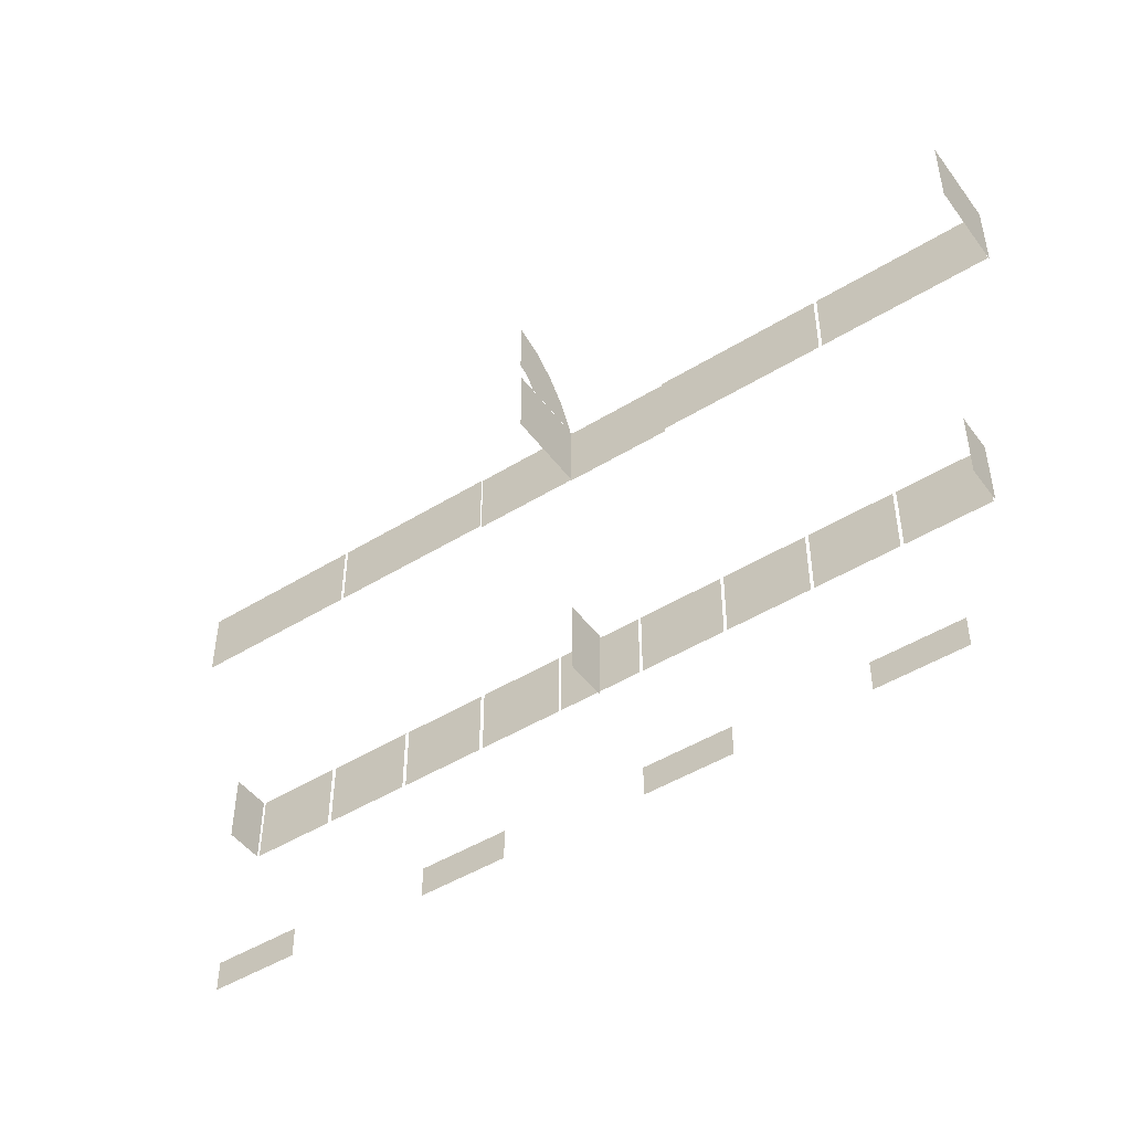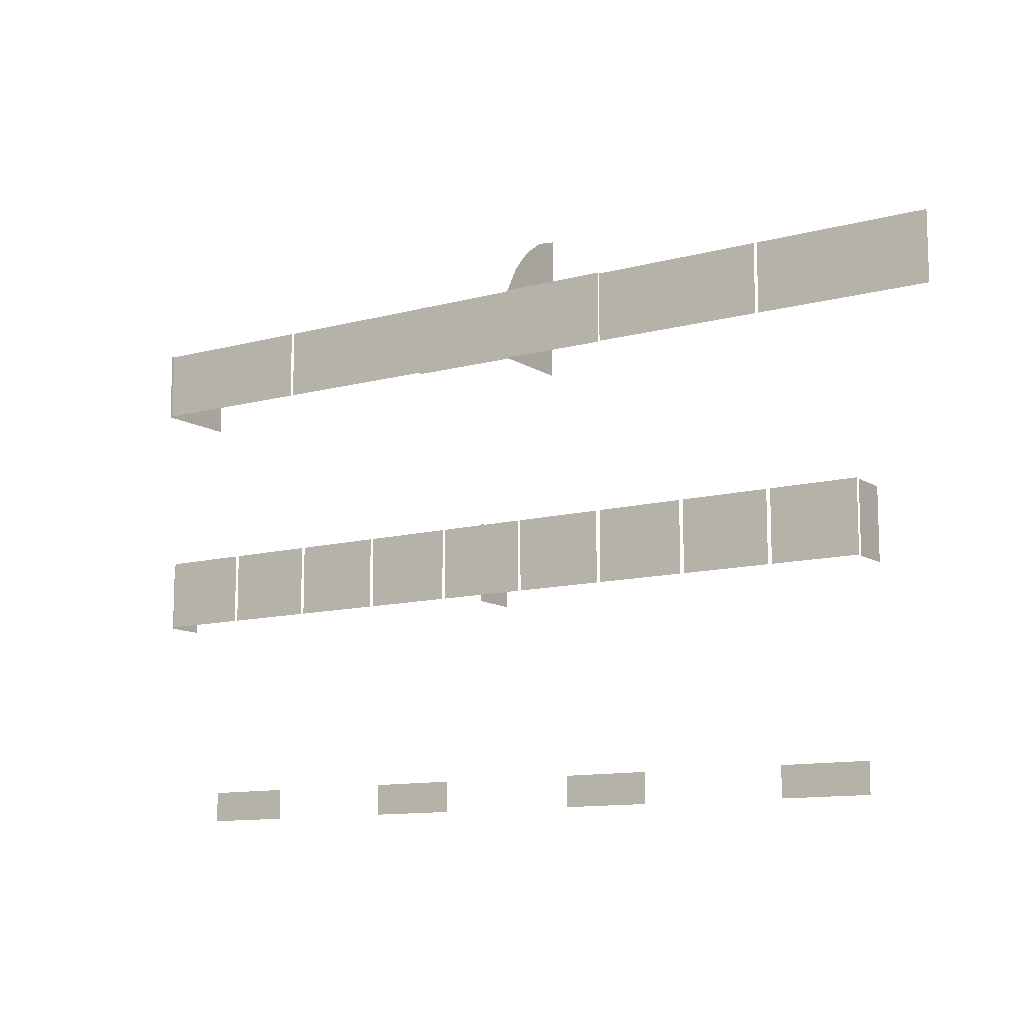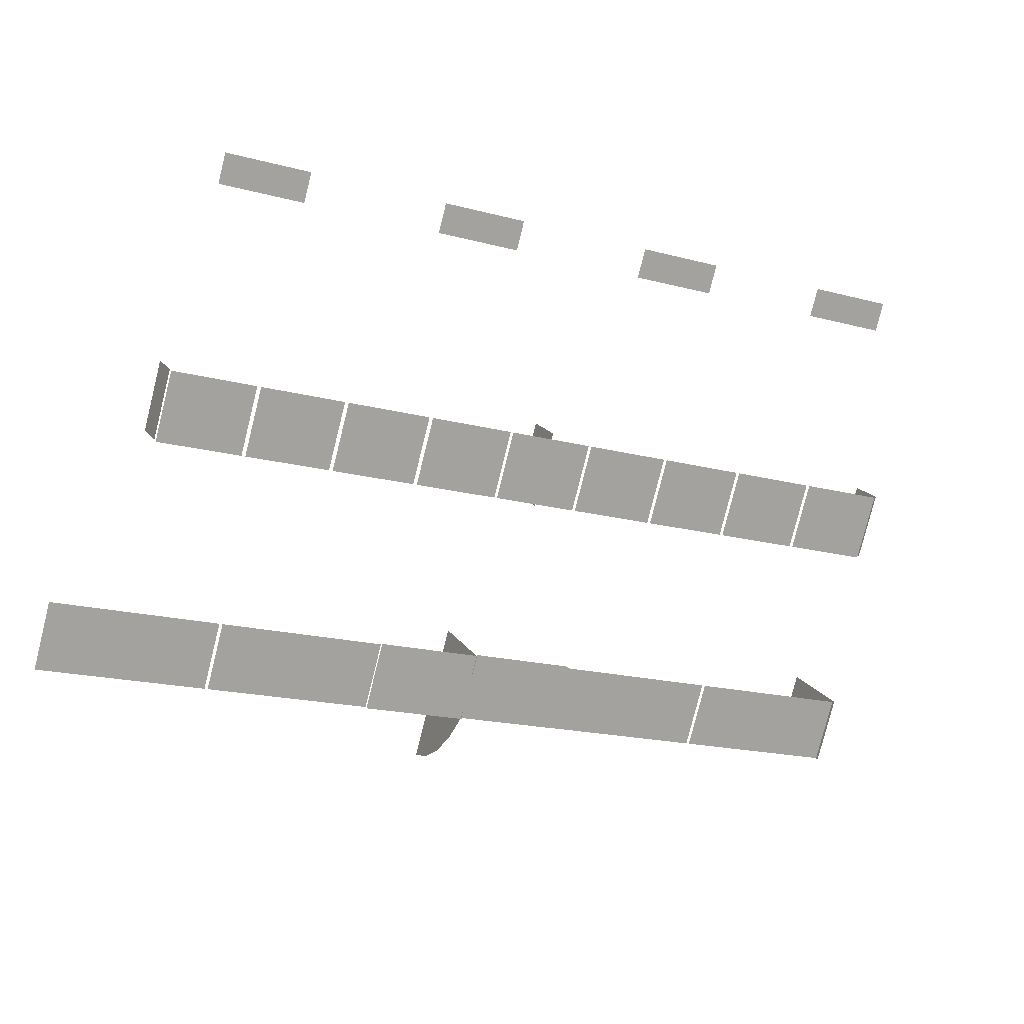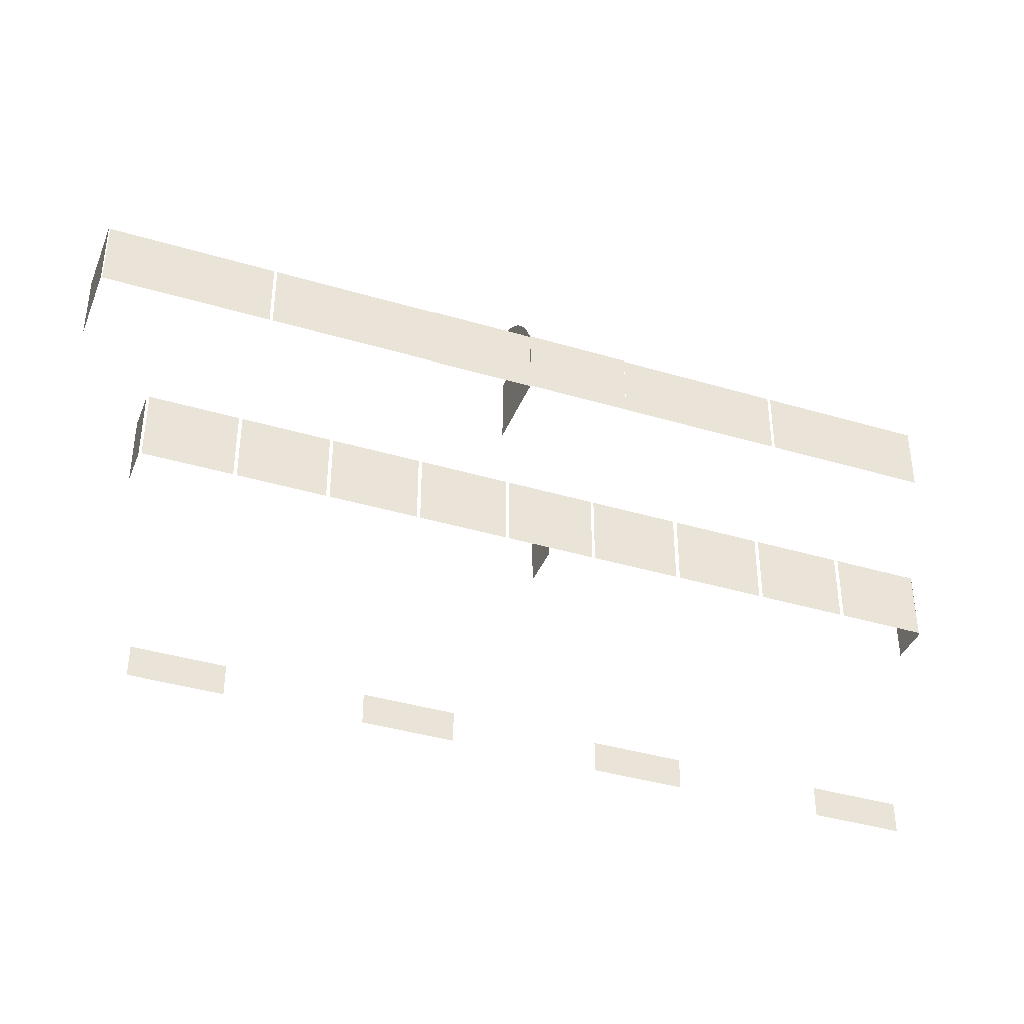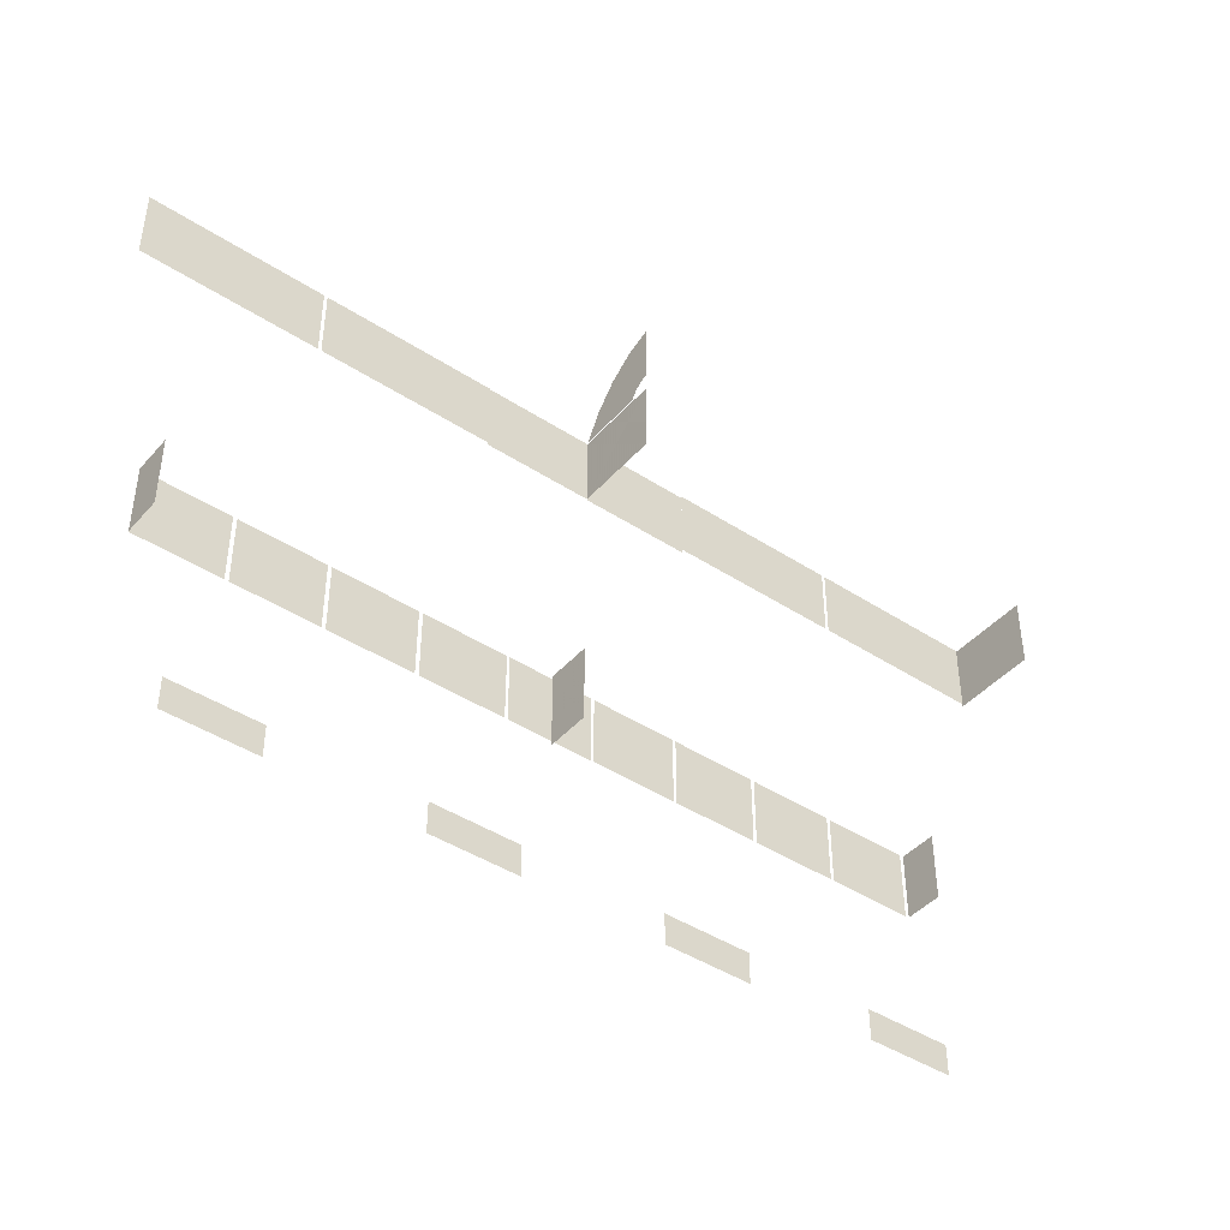
<metadata>
{"format":"obj","ext":"obj","renderer":"f3d","projection":"perspective","resolution":1024,"background":"white","views":[{"elev":-47.5,"azim":11.6,"up":"+Y"},{"elev":-11.3,"azim":-169.5,"up":"+Y"},{"elev":-79.2,"azim":-14.0,"up":"+Z"},{"elev":-38.8,"azim":136.3,"up":"+Y"},{"elev":-43.1,"azim":-60.9,"up":"+Y"}]}
</metadata>
<code>
o Bistro_Research_Exterior_paris_building_10_8__5545
v 42.61 9.292 39.78
v 42.61 9.91 39.78
v 44.26 9.292 40.48
v 44.26 9.91 40.48
v 38.53 9.292 38.03
v 38.53 9.91 38.03
v 40.18 9.292 38.74
v 40.18 9.91 38.74
v 34.22 9.292 36.22
v 34.22 9.91 36.22
v 35.86 9.292 36.92
v 35.86 9.91 36.92
v 29.88 9.292 34.36
v 29.88 9.91 34.36
v 31.52 9.292 35.06
v 31.52 9.91 35.06
v 31.74 20.11 35.01
v 31.74 18.68 35.01
v 28.48 20.11 33.61
v 28.48 18.68 33.61
v 35.07 20.11 36.43
v 35.07 18.68 36.43
v 31.81 20.11 35.04
v 31.81 18.68 35.04
v 35.09 20.12 36.41
v 37.17 20.12 37.3
v 35.09 18.66 36.41
v 37.17 18.66 37.3
v 39.22 18.64 38.18
v 37.15 18.64 37.29
v 39.22 20.1 38.18
v 37.15 20.1 37.29
v 42.45 20.11 39.59
v 42.45 18.68 39.59
v 39.19 20.11 38.19
v 39.19 18.68 38.19
v 45.78 20.11 41.01
v 45.78 18.68 41.01
v 42.52 20.11 39.61
v 42.52 18.68 39.61
v 45.82 20.12 40.99
v 45.12 20.12 42.61
v 45.82 18.66 40.99
v 45.12 18.66 42.61
v 36.46 20.12 38.91
v 37.15 20.12 37.29
v 36.46 18.66 38.91
v 37.15 18.66 37.29
v 37.15 20.12 37.29
v 36.46 20.12 38.91
v 37.15 18.66 37.29
v 36.46 18.66 38.91
v 39.21 14.93 37.12
v 39.21 13.51 37.12
v 38.38 14.93 36.77
v 38.38 13.51 36.77
v 39.21 13.51 37.12
v 39.21 14.93 37.12
v 40.02 13.51 37.47
v 40.02 14.93 37.47
v 44.28 14.93 39.29
v 44.28 13.51 39.29
v 43.47 14.93 38.94
v 43.47 13.51 38.94
v 44.28 13.51 39.29
v 44.28 14.93 39.29
v 45.1 13.51 39.64
v 45.1 14.93 39.64
v 42.59 14.93 38.57
v 42.59 13.51 38.57
v 41.78 14.93 38.22
v 41.78 13.51 38.22
v 42.59 13.51 38.57
v 42.59 14.93 38.57
v 43.41 13.51 38.92
v 43.41 14.93 38.92
v 40.9 14.93 37.84
v 40.9 13.51 37.84
v 40.08 14.93 37.5
v 40.08 13.51 37.5
v 40.9 13.51 37.84
v 40.9 14.93 37.84
v 41.71 13.51 38.19
v 41.71 14.93 38.19
v 37.51 14.93 36.4
v 37.51 13.51 36.4
v 36.69 14.93 36.04
v 36.69 13.51 36.04
v 37.51 13.51 36.4
v 37.51 14.93 36.4
v 38.33 13.51 36.74
v 38.33 14.93 36.74
v 35.82 14.93 35.67
v 35.82 13.51 35.67
v 35.01 14.93 35.32
v 35.01 13.51 35.32
v 35.82 13.51 35.67
v 35.82 14.93 35.67
v 36.63 13.51 36.02
v 36.63 14.93 36.02
v 34.12 14.93 34.94
v 34.12 13.51 34.94
v 33.3 14.93 34.6
v 33.3 13.51 34.6
v 34.12 13.51 34.94
v 34.12 14.93 34.94
v 34.93 13.51 35.29
v 34.93 14.93 35.29
v 32.42 14.93 34.22
v 32.42 13.51 34.22
v 31.6 14.93 33.87
v 31.6 13.51 33.87
v 32.42 13.51 34.22
v 32.42 14.93 34.22
v 33.23 13.51 34.57
v 33.23 14.93 34.57
v 30.71 14.93 33.49
v 30.71 13.51 33.49
v 29.92 14.93 33.15
v 29.92 13.51 33.15
v 30.71 13.51 33.49
v 30.71 14.93 33.49
v 31.53 13.51 33.84
v 31.53 14.93 33.84
v 29.88 14.91 33.17
v 29.88 13.49 33.17
v 29.57 14.91 33.91
v 29.57 13.49 33.91
v 45.13 13.49 39.69
v 45.13 14.91 39.69
v 44.82 13.49 40.42
v 44.82 14.91 40.42
v 37.51 14.97 36.43
v 37.51 13.39 36.43
v 37.15 14.97 37.28
v 37.15 13.39 37.28
v 36.45 21.68 38.94
v 36.45 20.49 38.93
v 36.52 20.44 38.77
v 36.65 21.5 38.46
v 36.57 20.34 38.66
v 36.85 21.16 38.01
v 36.61 20.23 38.57
v 37.01 20.7 37.62
v 36.62 20.16 38.53
v 37.14 20.16 37.33
v 37.13 20.16 37.32
v 36.61 20.16 38.53
v 37 20.7 37.61
v 36.6 20.23 38.56
v 36.84 21.16 38
v 36.56 20.34 38.65
v 36.64 21.5 38.46
v 36.51 20.44 38.77
v 36.44 21.68 38.93
v 36.44 20.49 38.93
f 1 2 3
f 2 4 3
f 5 6 7
f 6 8 7
f 9 10 11
f 10 12 11
f 13 14 15
f 14 16 15
f 17 18 19
f 18 20 19
f 21 22 23
f 22 24 23
f 25 26 27
f 26 28 27
f 29 30 31
f 30 32 31
f 33 34 35
f 34 36 35
f 37 38 39
f 38 40 39
f 41 42 43
f 42 44 43
f 45 46 47
f 46 48 47
f 49 50 51
f 50 52 51
f 53 54 55
f 54 56 55
f 57 58 59
f 58 60 59
f 61 62 63
f 62 64 63
f 65 66 67
f 66 68 67
f 69 70 71
f 70 72 71
f 73 74 75
f 74 76 75
f 77 78 79
f 78 80 79
f 81 82 83
f 82 84 83
f 85 86 87
f 86 88 87
f 89 90 91
f 90 92 91
f 93 94 95
f 94 96 95
f 97 98 99
f 98 100 99
f 101 102 103
f 102 104 103
f 105 106 107
f 106 108 107
f 109 110 111
f 110 112 111
f 113 114 115
f 114 116 115
f 117 118 119
f 118 120 119
f 121 122 123
f 122 124 123
f 125 126 127
f 126 128 127
f 129 130 131
f 130 132 131
f 133 134 135
f 134 136 135
f 135 136 133
f 136 134 133
f 137 138 139
f 140 137 139
f 140 139 141
f 142 140 141
f 142 141 143
f 144 142 143
f 144 143 145
f 146 144 145
f 147 148 149
f 148 150 149
f 149 150 151
f 150 152 151
f 151 152 153
f 152 154 153
f 153 154 155
f 154 156 155

</code>
